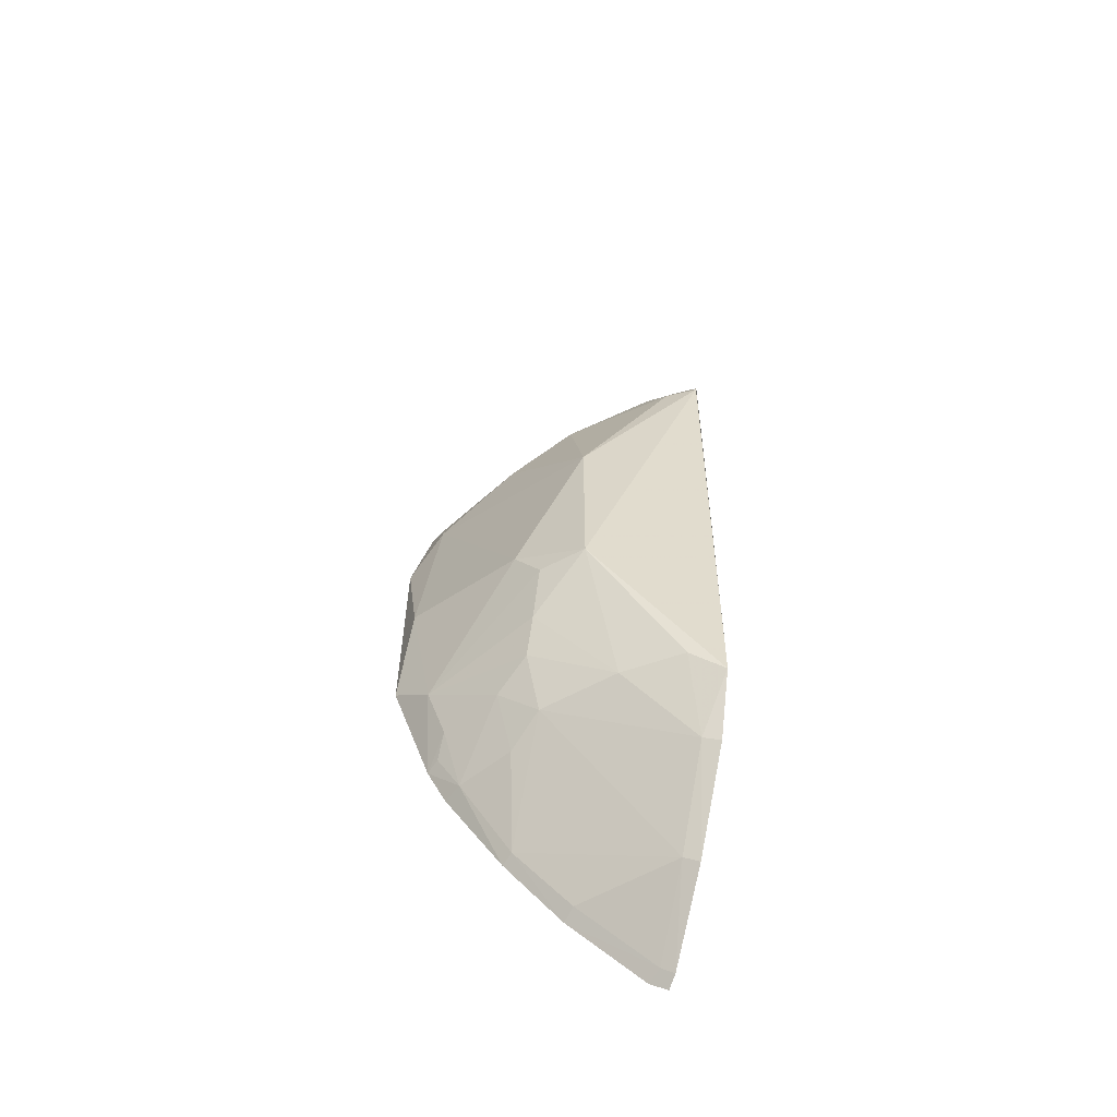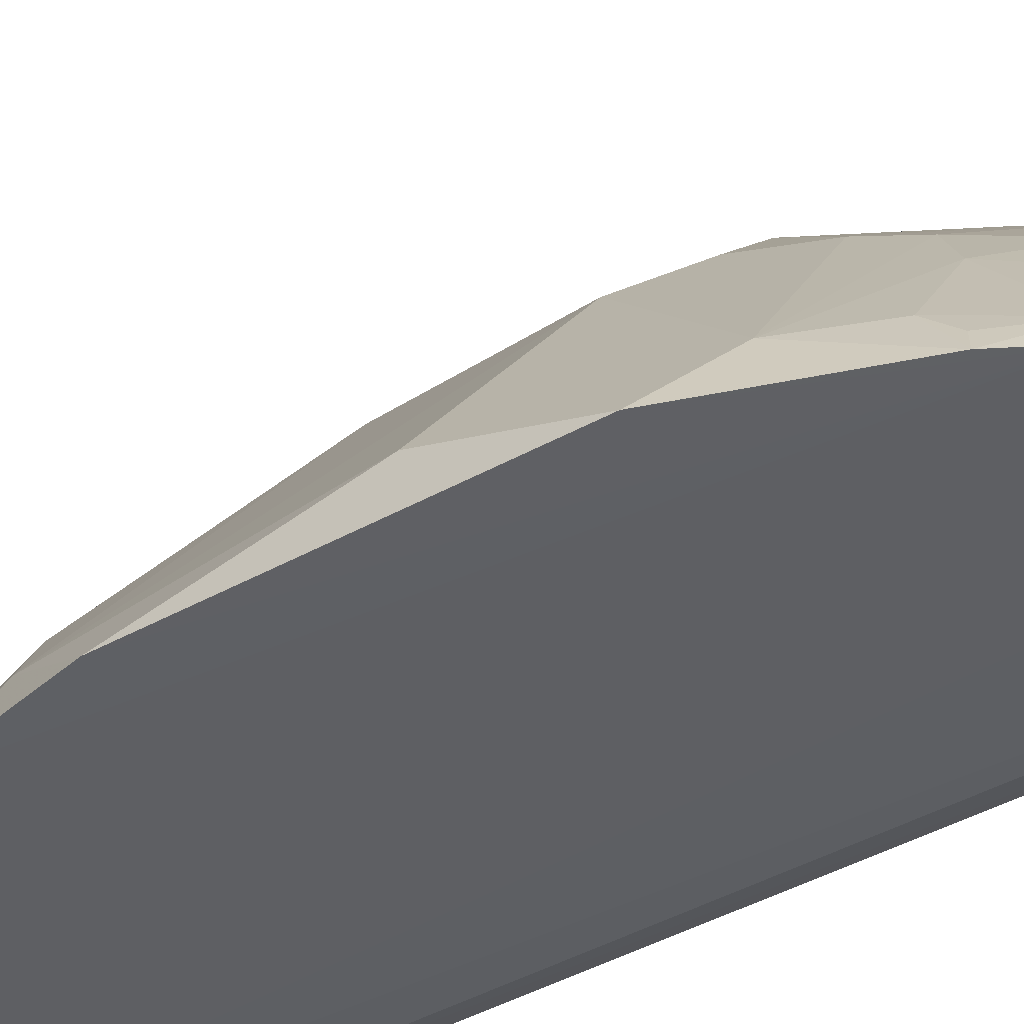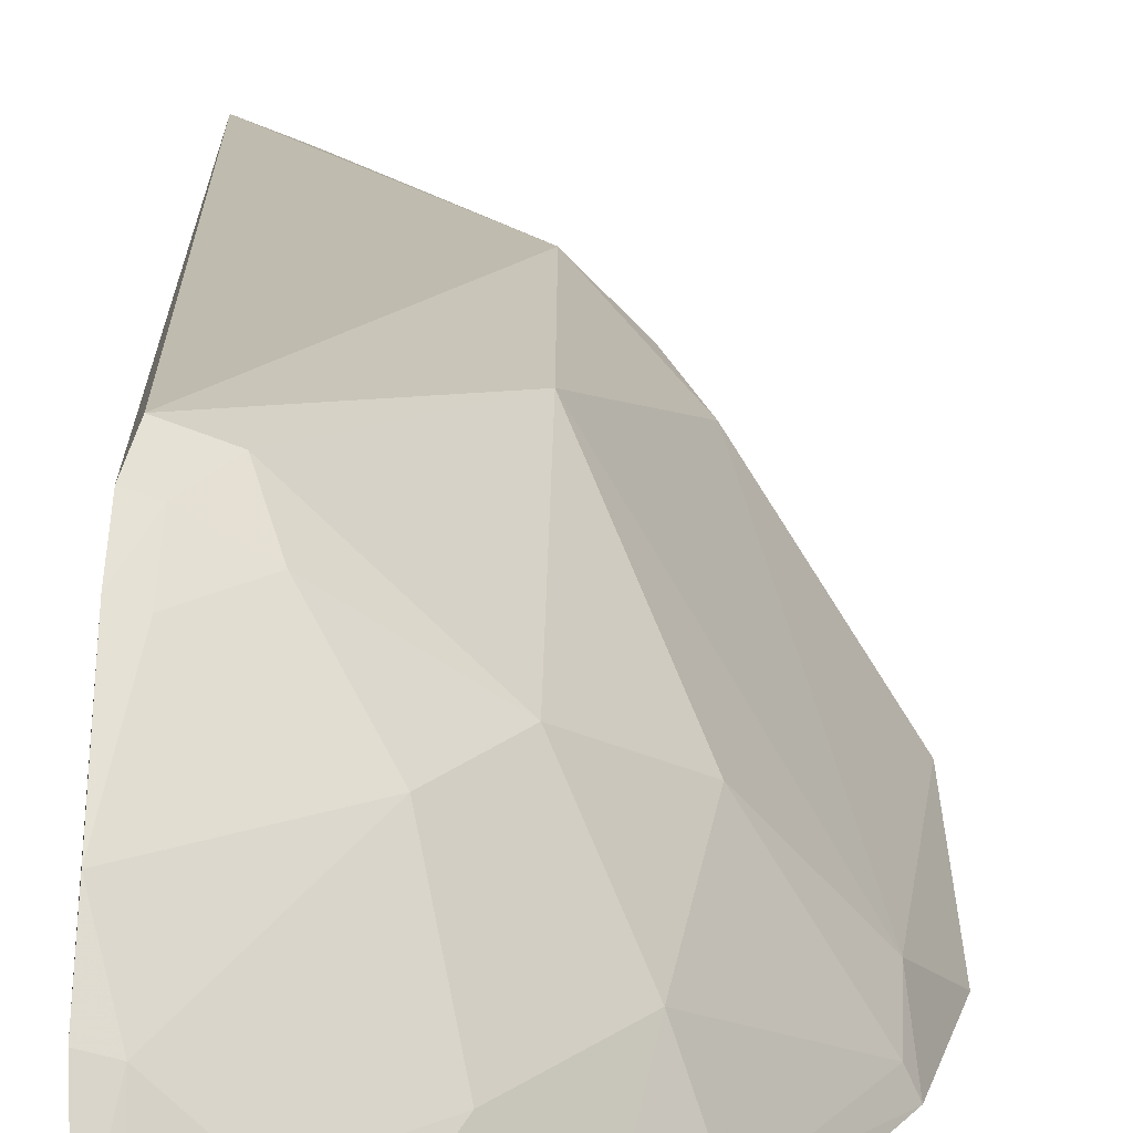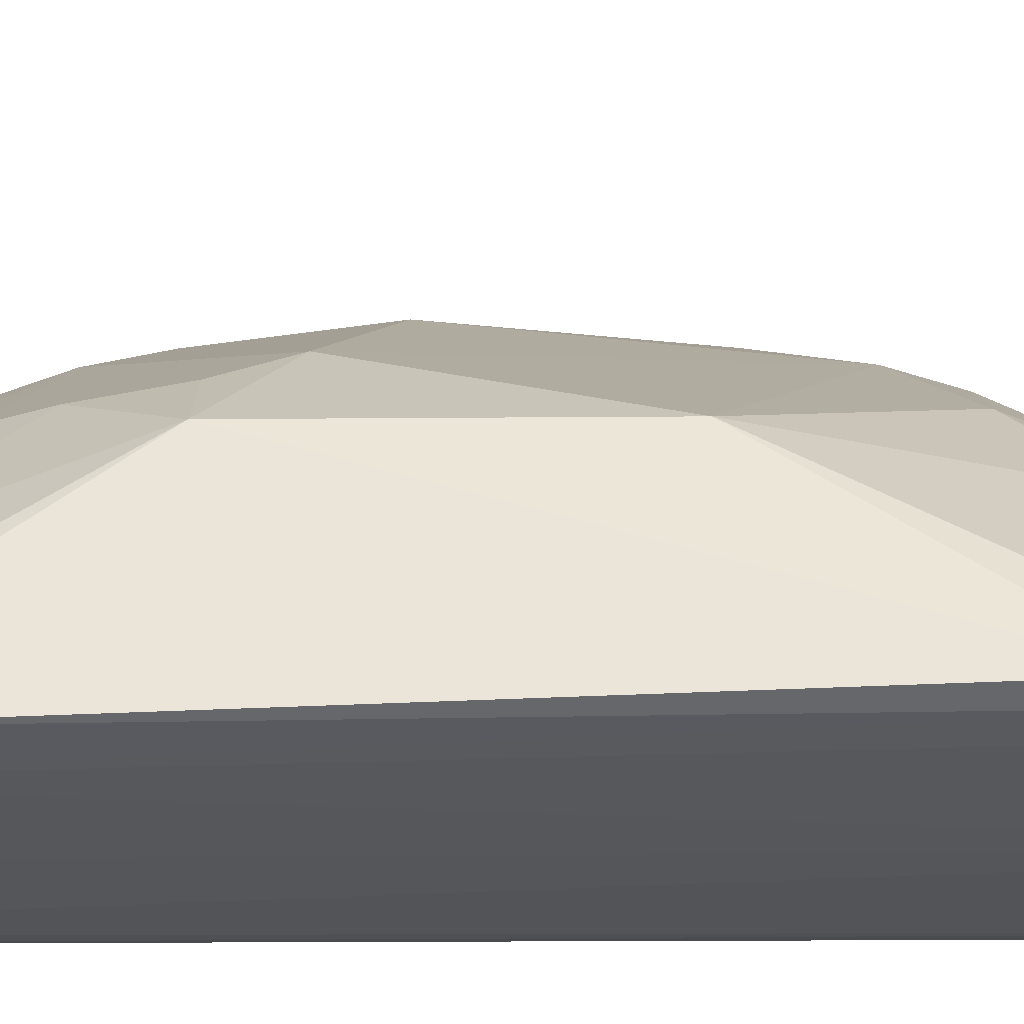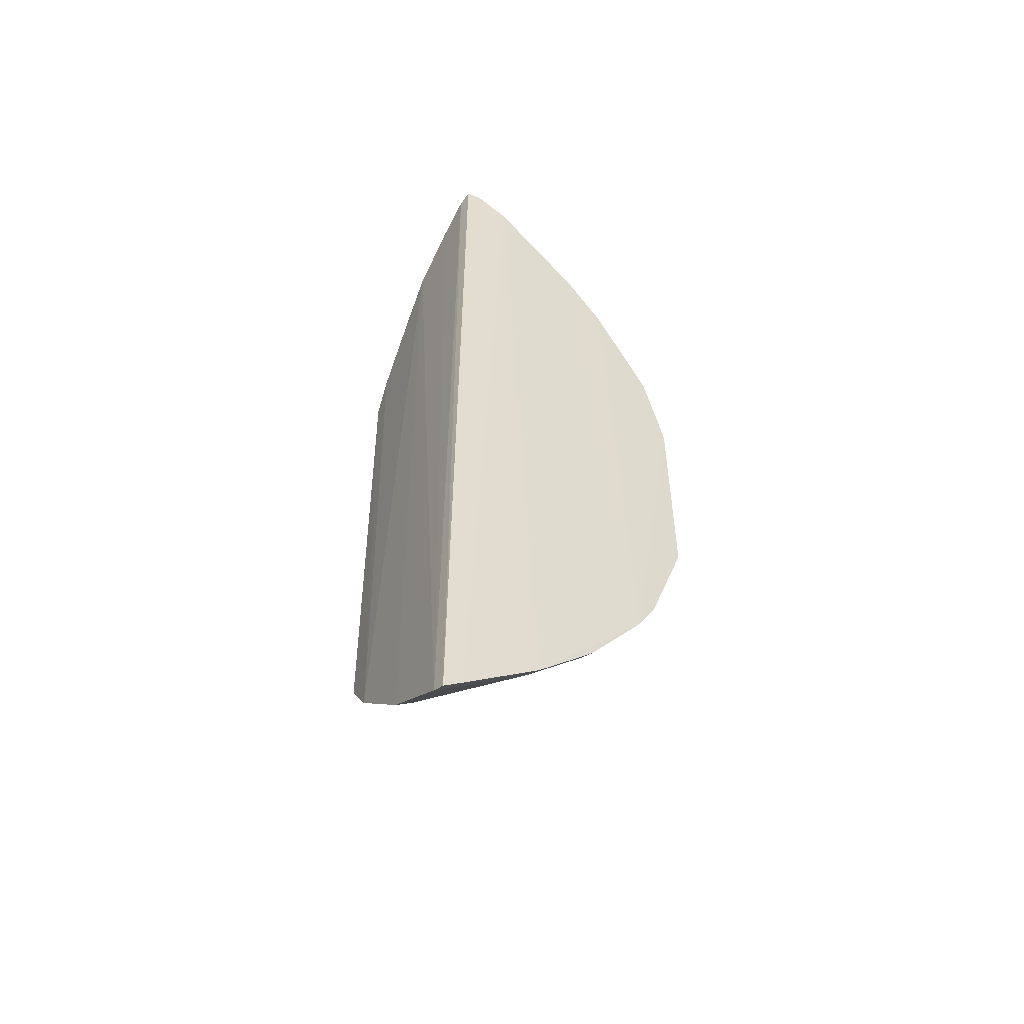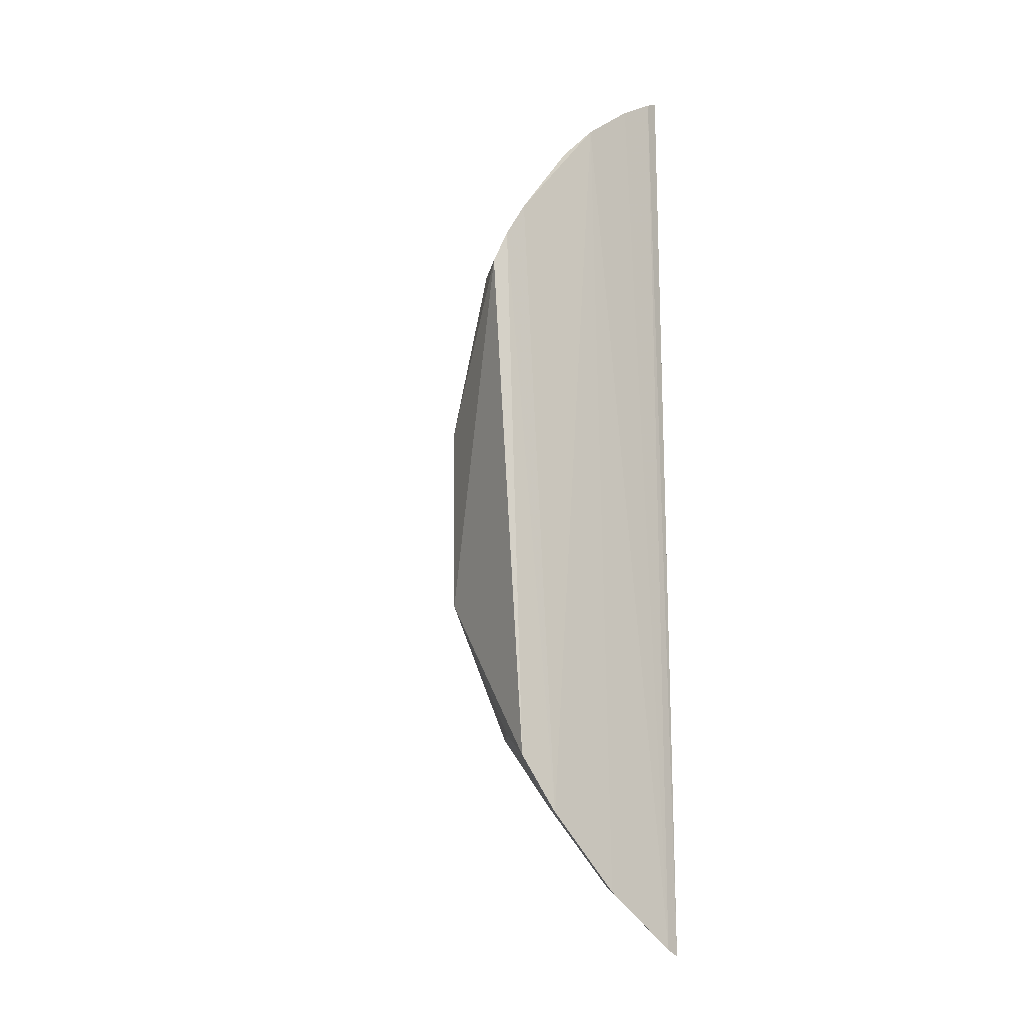
<metadata>
{"format":"obj","ext":"obj","renderer":"f3d","projection":"perspective","resolution":1024,"background":"white","views":[{"elev":-60.4,"azim":-15.6,"up":"+Y"},{"elev":-41.0,"azim":-55.3,"up":"+Z"},{"elev":17.8,"azim":-179.7,"up":"+Z"},{"elev":63.3,"azim":90.1,"up":"+Z"},{"elev":-54.5,"azim":151.4,"up":"+Y"},{"elev":-13.7,"azim":51.8,"up":"+Y"}]}
</metadata>
<code>
v -0.2247 -0.381 0.261
v -0.2232 -0.3758 0.2715
v -0.4282 -0.1136 0.2596
v -0.2277 0.3649 0.2632
v -0.2253 0.3596 0.2739
v -0.2656 0.3411 0.2582
v -0.3391 -0.2864 0.2578
v -0.229 0.1706 0.4448
v -0.2374 -0.3746 0.2573
v -0.234 0.3375 0.3002
v -0.3827 -0.2278 0.2575
v -0.221 0.3107 0.346
v -0.2241 -0.2298 0.4199
v -0.4077 0.1354 0.2698
v -0.2386 0.36 0.2598
v -0.2914 -0.3261 0.2681
v -0.2234 0.3424 0.3037
v -0.4127 0.1364 0.2591
v -0.2948 -0.3308 0.2564
v -0.3059 0.2634 0.3117
v -0.224 0.1957 0.4352
v -0.2216 -0.2724 0.3897
v -0.3363 -0.2118 0.3406
v -0.3223 0.0479 0.4156
v -0.2623 0.3373 0.269
v -0.2327 -0.3707 0.2692
v -0.2331 0.3069 0.3412
v -0.4287 0.06362 0.2596
v -0.3684 0.2237 0.2585
v -0.3353 -0.2832 0.268
v -0.3199 0.1766 0.3722
v -0.222 -0.3318 0.3315
v -0.2227 0.2231 0.4185
v -0.2909 -0.2108 0.3847
v -0.3925 -0.1826 0.2839
v -0.3493 -0.09734 0.3864
v -0.322 -0.0989 0.4138
v -0.2896 0.2918 0.2983
v -0.4088 0.1053 0.2855
v -0.3375 0.2664 0.2583
v -0.3638 0.2208 0.2715
v -0.2333 -0.3267 0.3281
v -0.3763 -0.2268 0.2726
v -0.2624 0.1912 0.4139
v -0.2221 0.2813 0.375
v -0.2342 -0.2679 0.3853
v -0.3974 -0.2012 0.2584
v -0.3499 -0.168 0.355
v -0.4244 -0.03975 0.2857
v -0.3657 -0.06701 0.3734
v -0.2502 -0.212 0.4143
v -0.2617 0.306 0.3132
v -0.3635 0.1343 0.3424
v -0.3333 0.2639 0.2694
v -0.3486 0.2053 0.3127
v -0.3486 -0.227 0.3113
v -0.3639 -0.1835 0.3264
v -0.2523 0.1653 0.4345
v -0.2354 0.1929 0.4304
v -0.2908 0.2192 0.3702
v -0.234 0.221 0.4131
v -0.4073 -0.1422 0.2858
v -0.3931 -0.1981 0.2697
v -0.3497 -0.1391 0.3703
f 5 2 1
f 5 1 4
f 9 1 2
f 15 9 6
f 15 4 1
f 15 1 9
f 17 5 4
f 17 15 10
f 17 4 15
f 17 12 2
f 17 2 5
f 19 7 11
f 19 6 9
f 21 8 13
f 22 21 13
f 25 15 6
f 25 10 15
f 26 9 2
f 26 19 9
f 26 16 19
f 27 17 10
f 27 12 17
f 28 18 11
f 28 11 3
f 29 11 18
f 30 19 16
f 30 7 19
f 32 2 12
f 32 12 22
f 33 22 12
f 33 21 22
f 37 13 8
f 37 8 24
f 38 25 6
f 39 14 18
f 39 18 28
f 40 6 19
f 40 19 11
f 40 11 29
f 40 38 6
f 41 29 18
f 41 18 14
f 41 40 29
f 42 30 16
f 42 23 30
f 42 16 26
f 42 26 2
f 42 2 32
f 43 11 7
f 43 7 30
f 45 33 12
f 45 12 27
f 46 22 13
f 46 34 23
f 46 23 42
f 46 42 32
f 46 32 22
f 47 3 11
f 47 11 43
f 48 23 34
f 49 28 3
f 49 39 28
f 50 37 24
f 50 36 37
f 50 24 39
f 50 39 49
f 51 37 34
f 51 13 37
f 51 46 13
f 51 34 46
f 52 38 20
f 52 20 27
f 52 27 10
f 52 10 25
f 52 25 38
f 53 14 39
f 53 39 24
f 53 24 31
f 54 20 38
f 54 38 40
f 54 40 41
f 55 54 41
f 55 20 54
f 55 53 31
f 55 41 14
f 55 14 53
f 56 43 30
f 56 30 23
f 57 35 43
f 57 23 48
f 57 56 23
f 57 43 56
f 58 24 8
f 58 44 31
f 58 31 24
f 59 21 33
f 59 44 58
f 59 58 8
f 59 8 21
f 60 31 44
f 60 55 31
f 60 20 55
f 60 45 27
f 60 27 20
f 61 33 45
f 61 59 33
f 61 44 59
f 61 60 44
f 61 45 60
f 62 47 35
f 62 3 47
f 62 57 48
f 62 35 57
f 62 36 50
f 62 50 49
f 62 49 3
f 63 47 43
f 63 43 35
f 63 35 47
f 64 37 36
f 64 62 48
f 64 36 62
f 64 48 34
f 64 34 37

</code>
